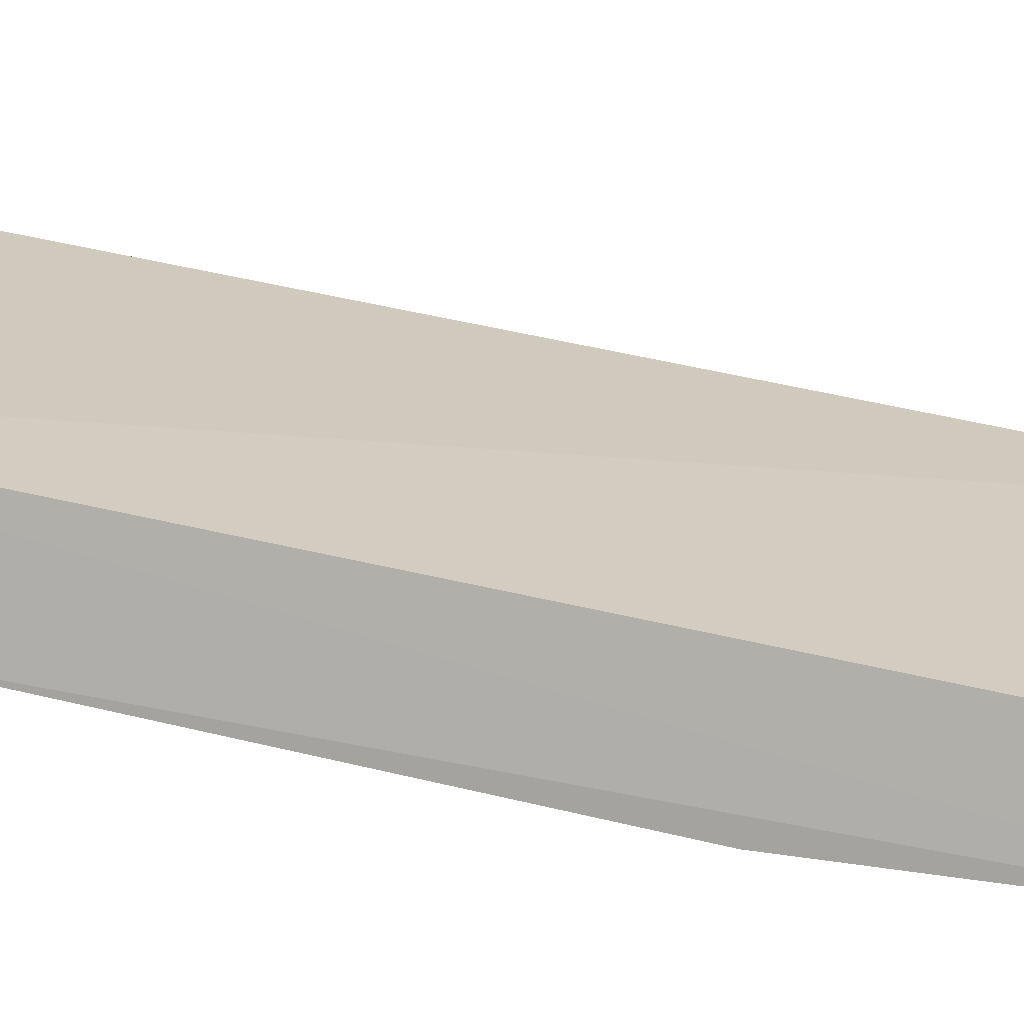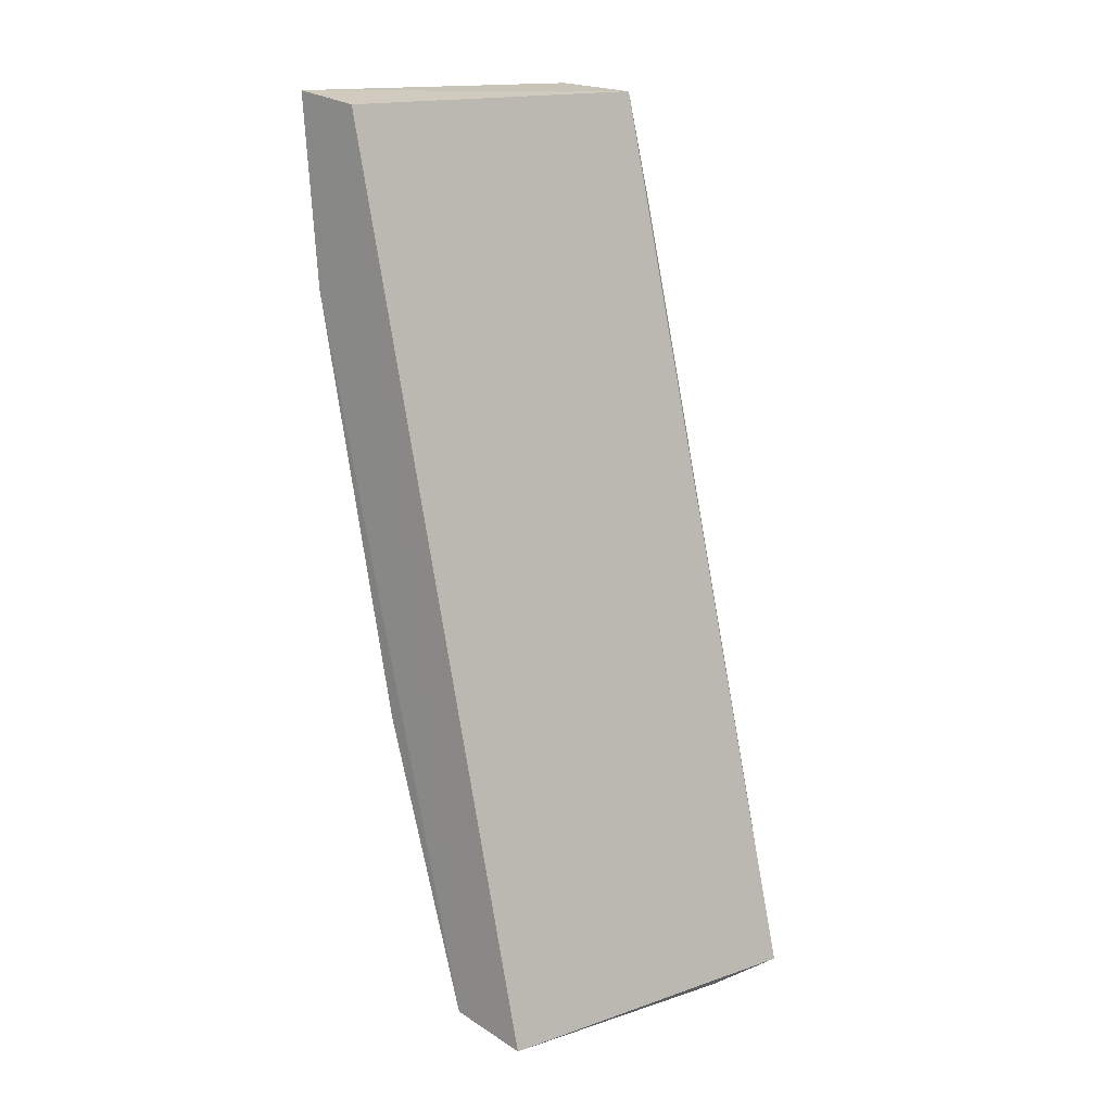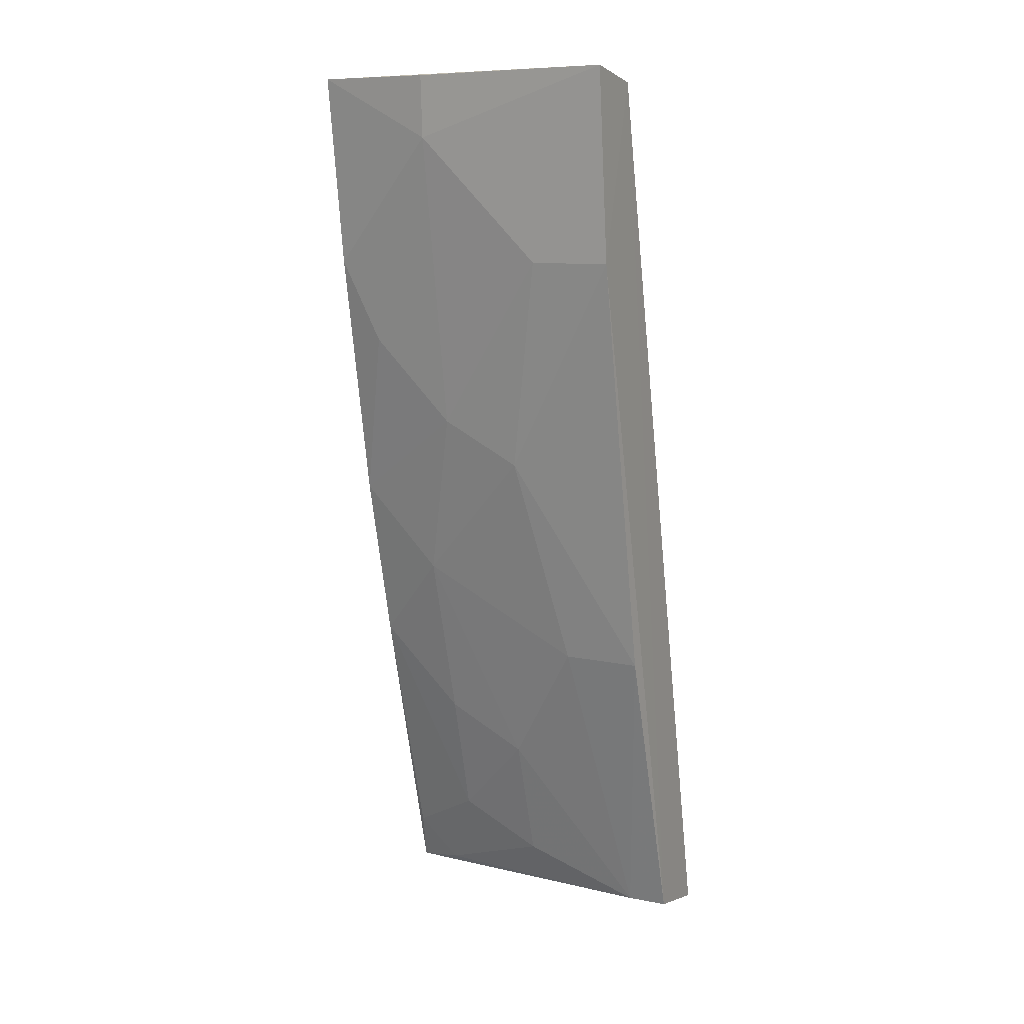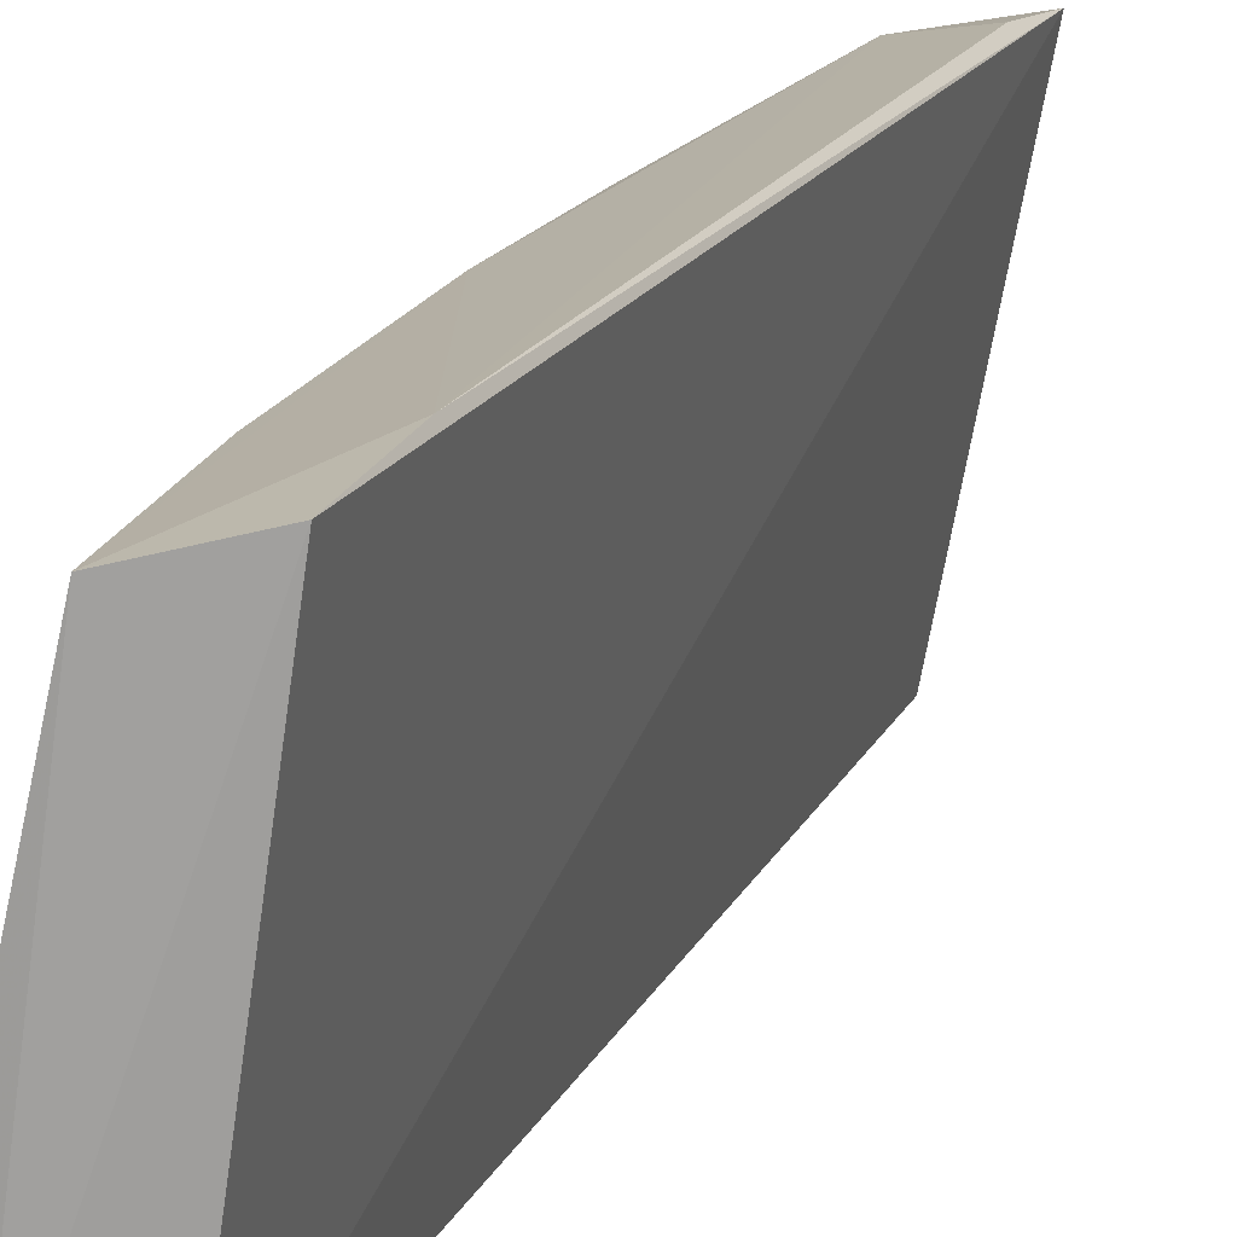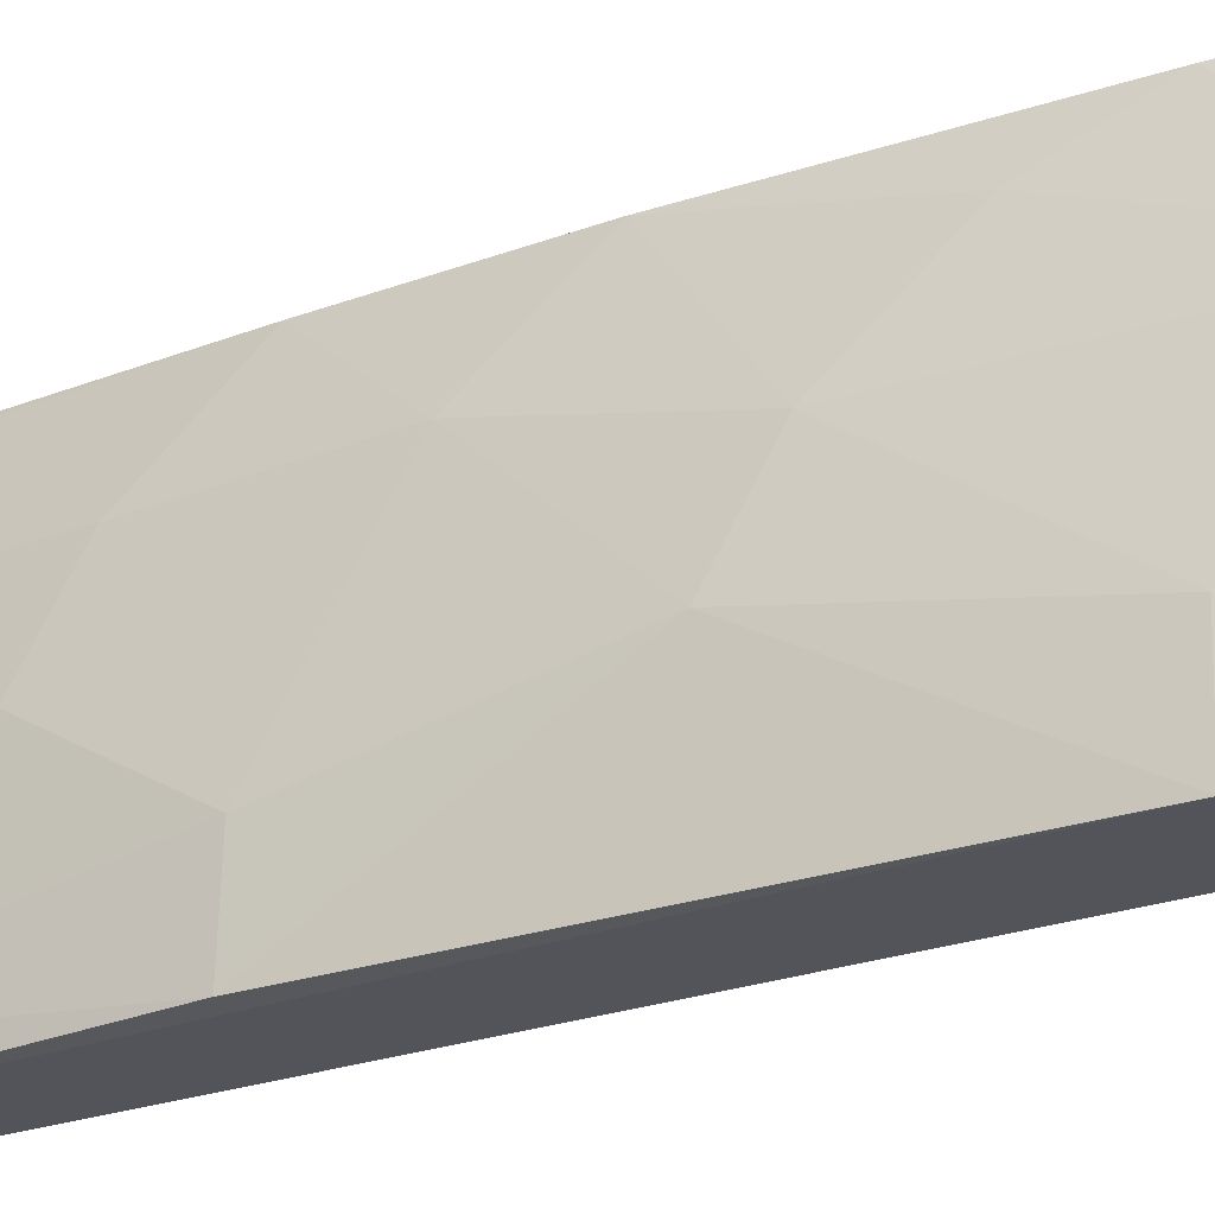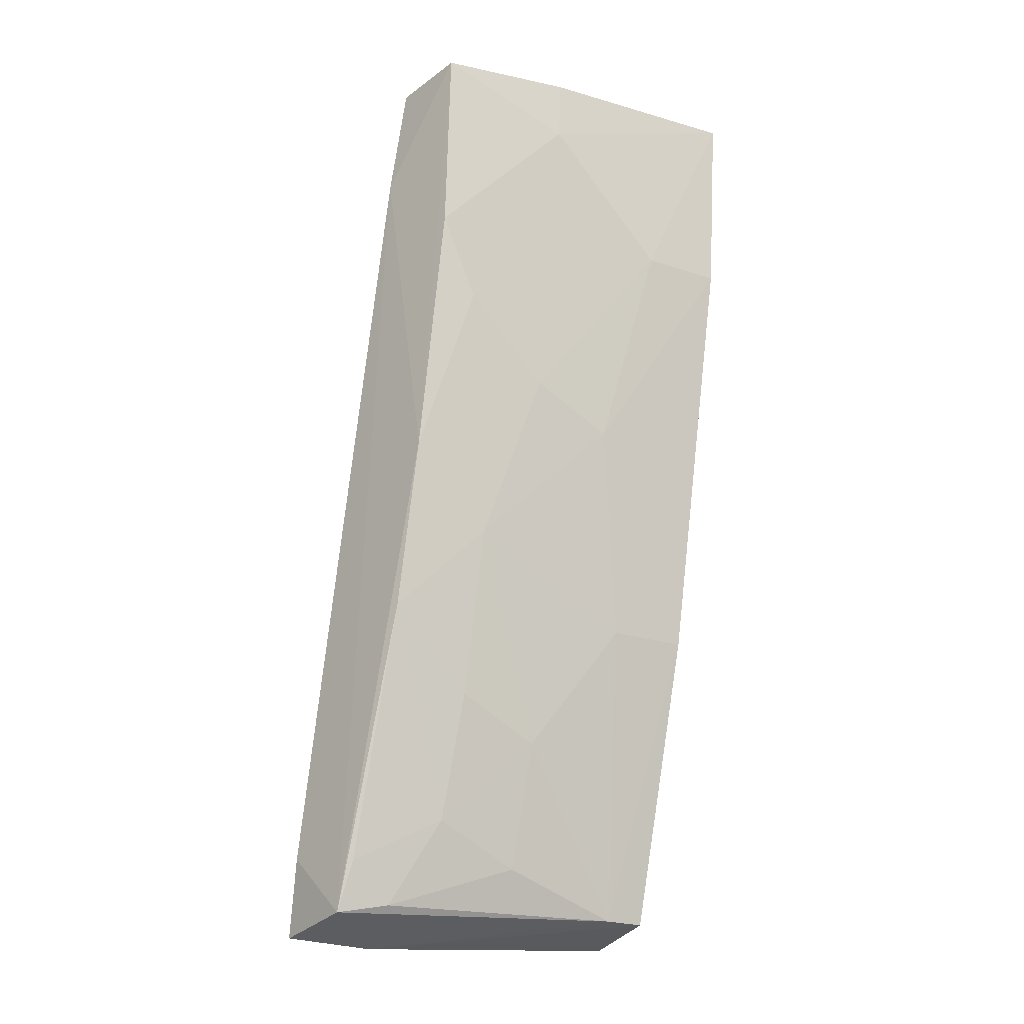
<metadata>
{"format":"obj","ext":"obj","renderer":"f3d","projection":"perspective","resolution":1024,"background":"white","views":[{"elev":-77.3,"azim":65.4,"up":"+Y"},{"elev":14.9,"azim":41.2,"up":"+Z"},{"elev":8.8,"azim":-63.7,"up":"+Z"},{"elev":17.2,"azim":5.7,"up":"+Y"},{"elev":-24.3,"azim":-71.9,"up":"+Y"},{"elev":-22.9,"azim":-121.4,"up":"+Z"}]}
</metadata>
<code>
v -0.04587 0.01329 0.07027
v -0.04034 0.0007568 0.03749
v -0.03803 0.0132 0.03721
v -0.04115 0.01277 0.03773
v -0.04951 0.0007301 0.06372
v -0.03884 0.01028 0.03695
v -0.03893 0.01345 0.03998
v -0.04767 0.0007595 0.07009
v -0.04787 0.01248 0.0637
v -0.04319 0.000726 0.03807
v -0.04504 0.01348 0.06631
v -0.04955 0.00811 0.07047
v -0.04317 0.002201 0.03808
v -0.04855 0.01268 0.07054
v -0.04613 0.01249 0.05471
v -0.05016 0.0007548 0.07051
v -0.04937 0.003659 0.06376
v -0.04639 0.0007713 0.0486
v -0.04942 0.008115 0.06825
v -0.04456 0.009479 0.04566
v -0.04774 0.008061 0.05769
v -0.04785 0.005147 0.05617
v -0.04466 0.01245 0.04865
v -0.04319 0.006554 0.0396
v -0.04771 0.01105 0.06073
v -0.04614 0.009582 0.05169
v -0.04184 0.01254 0.03955
v -0.04175 0.011 0.03806
v -0.04463 0.006543 0.04414
v -0.04316 0.009594 0.04112
v -0.04622 0.00364 0.04863
f 6 3 2
f 6 4 3
f 7 3 4
f 8 2 3
f 8 3 1
f 10 8 5
f 10 2 8
f 10 6 2
f 11 1 3
f 11 3 7
f 11 7 4
f 13 4 6
f 13 6 10
f 14 1 11
f 15 11 4
f 15 14 11
f 15 9 14
f 16 5 8
f 16 14 12
f 16 8 1
f 16 1 14
f 17 5 16
f 18 13 10
f 18 10 5
f 19 14 9
f 19 12 14
f 19 17 16
f 19 16 12
f 21 17 19
f 22 18 5
f 22 5 17
f 22 17 21
f 23 15 4
f 25 9 15
f 25 15 21
f 25 21 19
f 25 19 9
f 26 21 15
f 26 22 21
f 26 23 20
f 26 15 23
f 27 23 4
f 28 4 13
f 28 13 24
f 28 27 4
f 29 24 13
f 29 26 20
f 30 20 23
f 30 23 27
f 30 27 28
f 30 28 24
f 30 29 20
f 30 24 29
f 31 29 13
f 31 13 18
f 31 18 22
f 31 22 26
f 31 26 29

</code>
